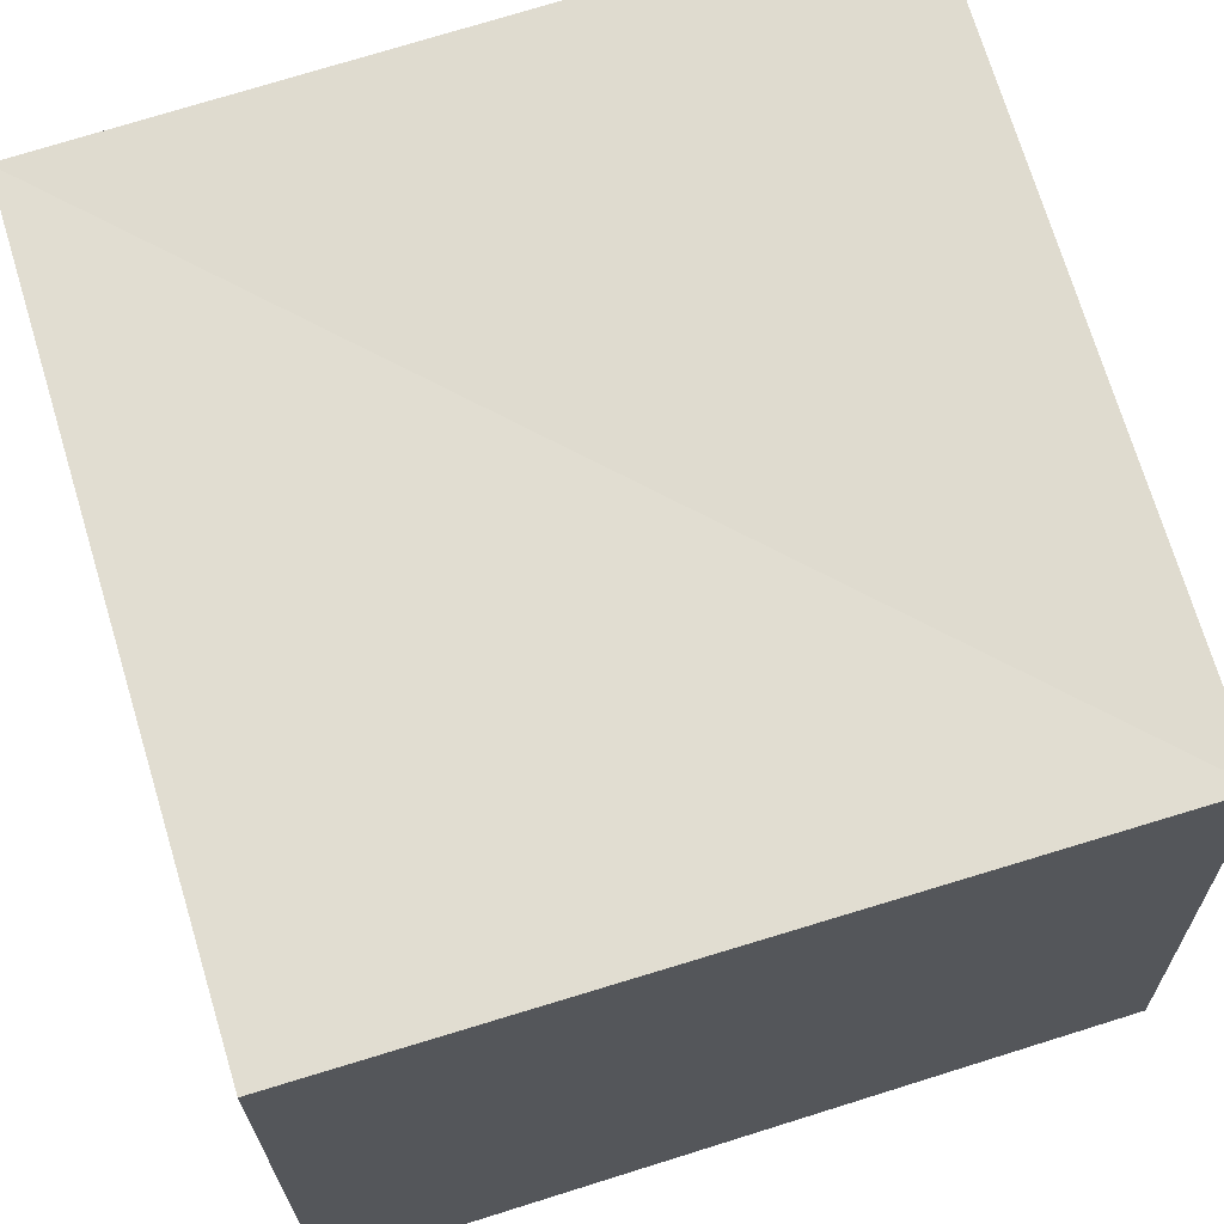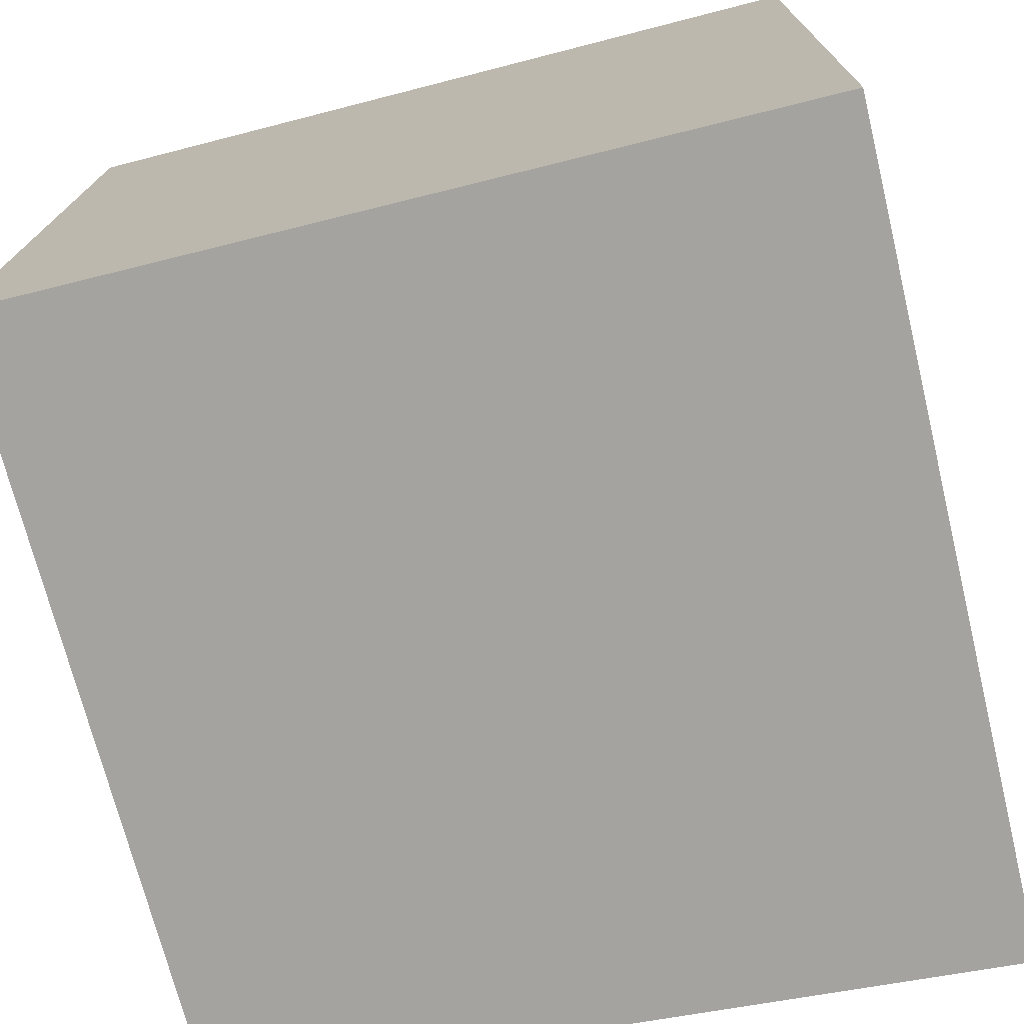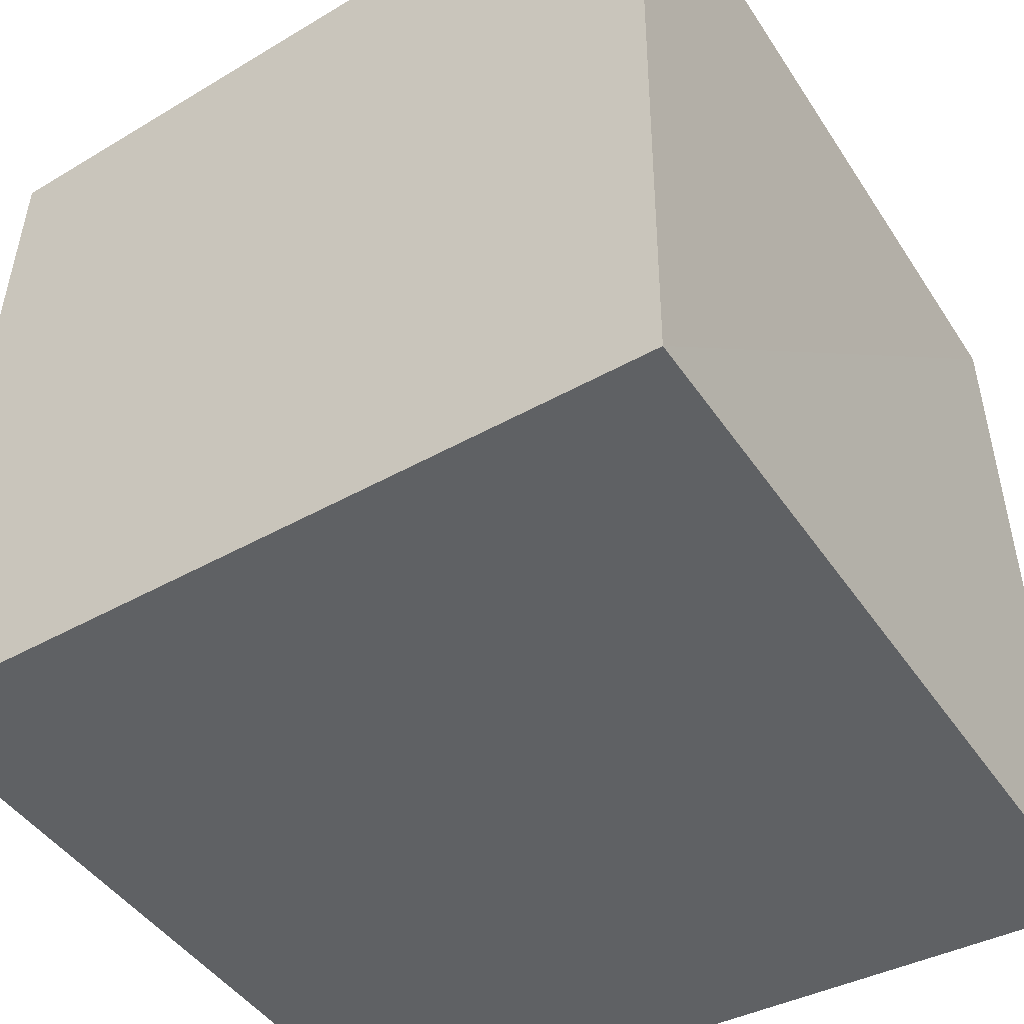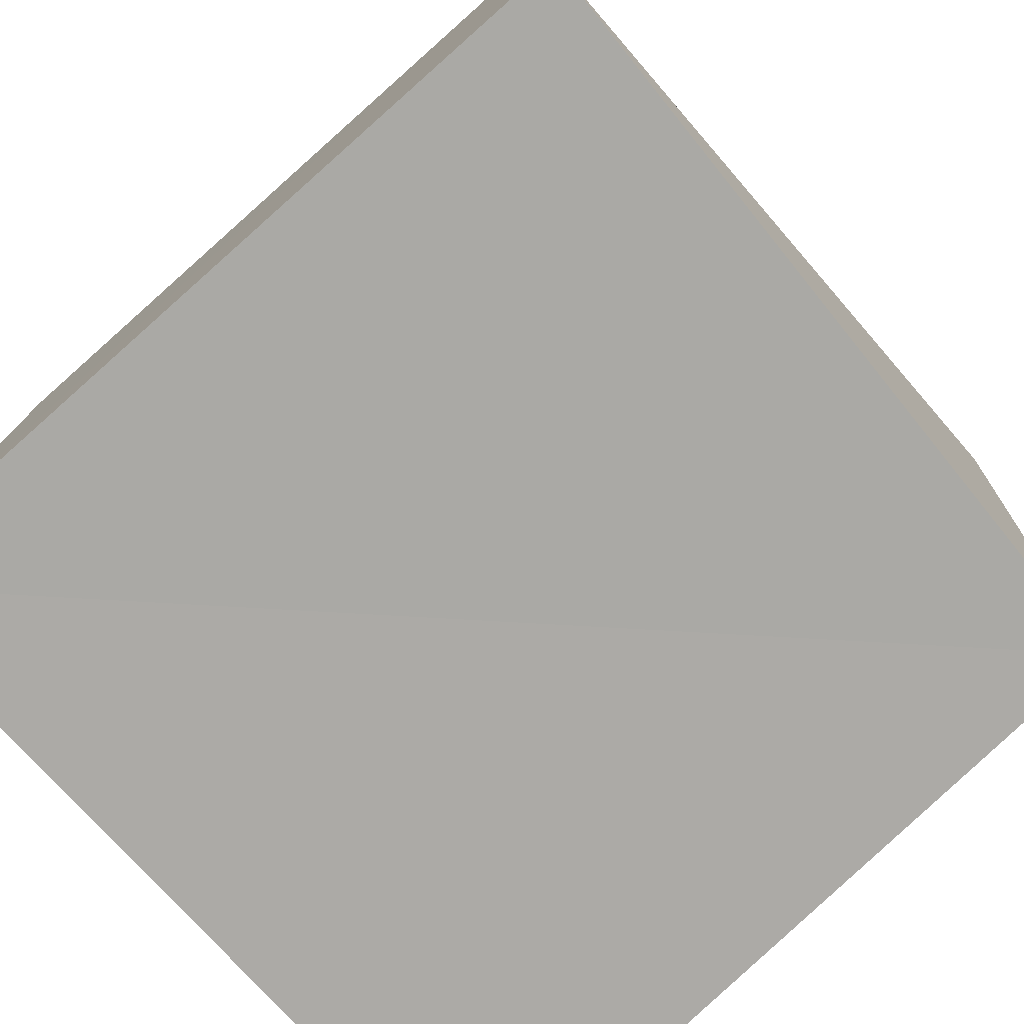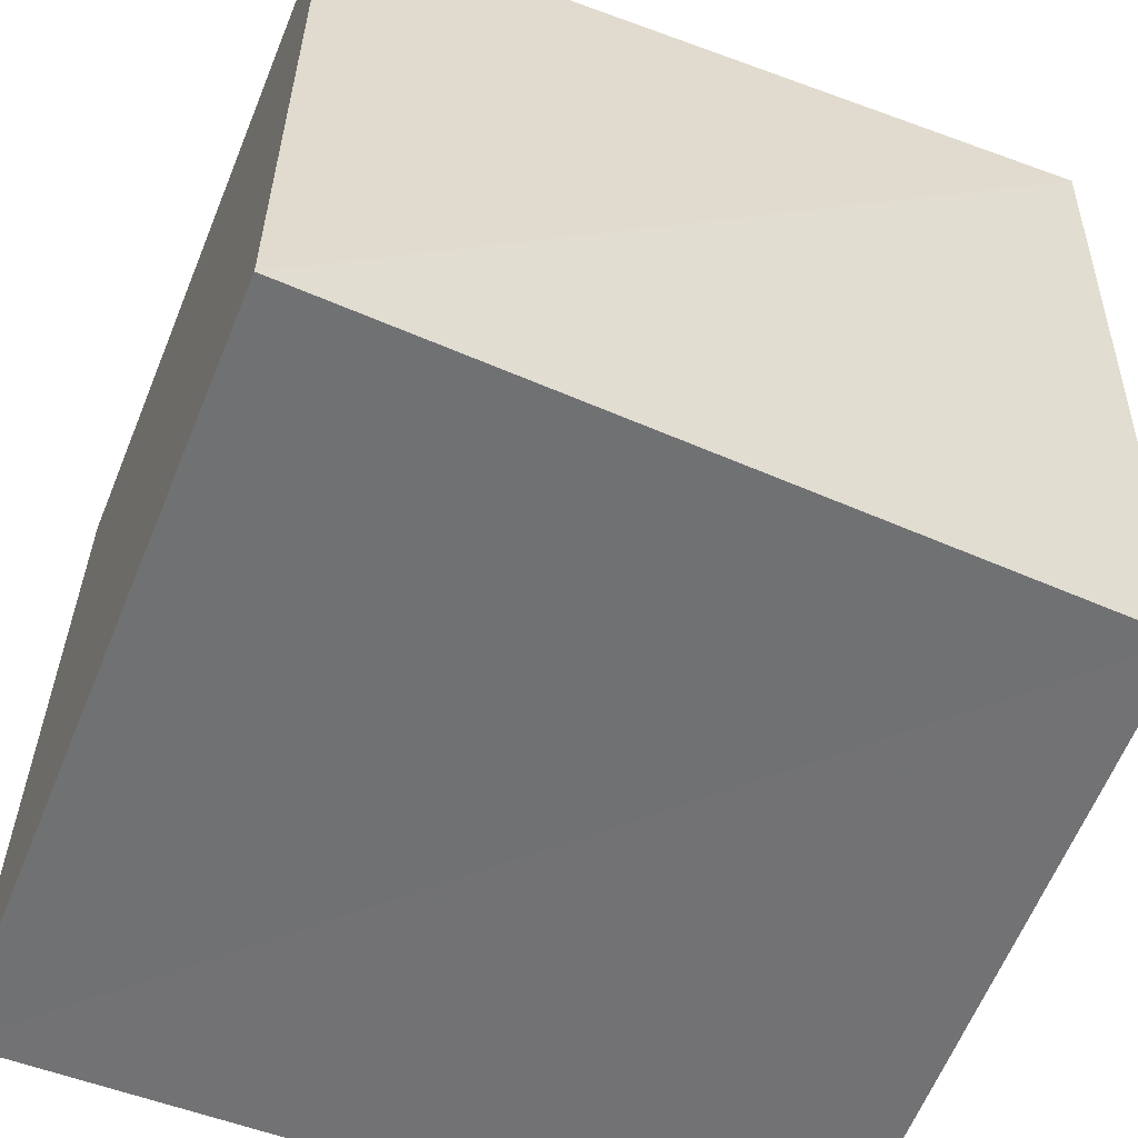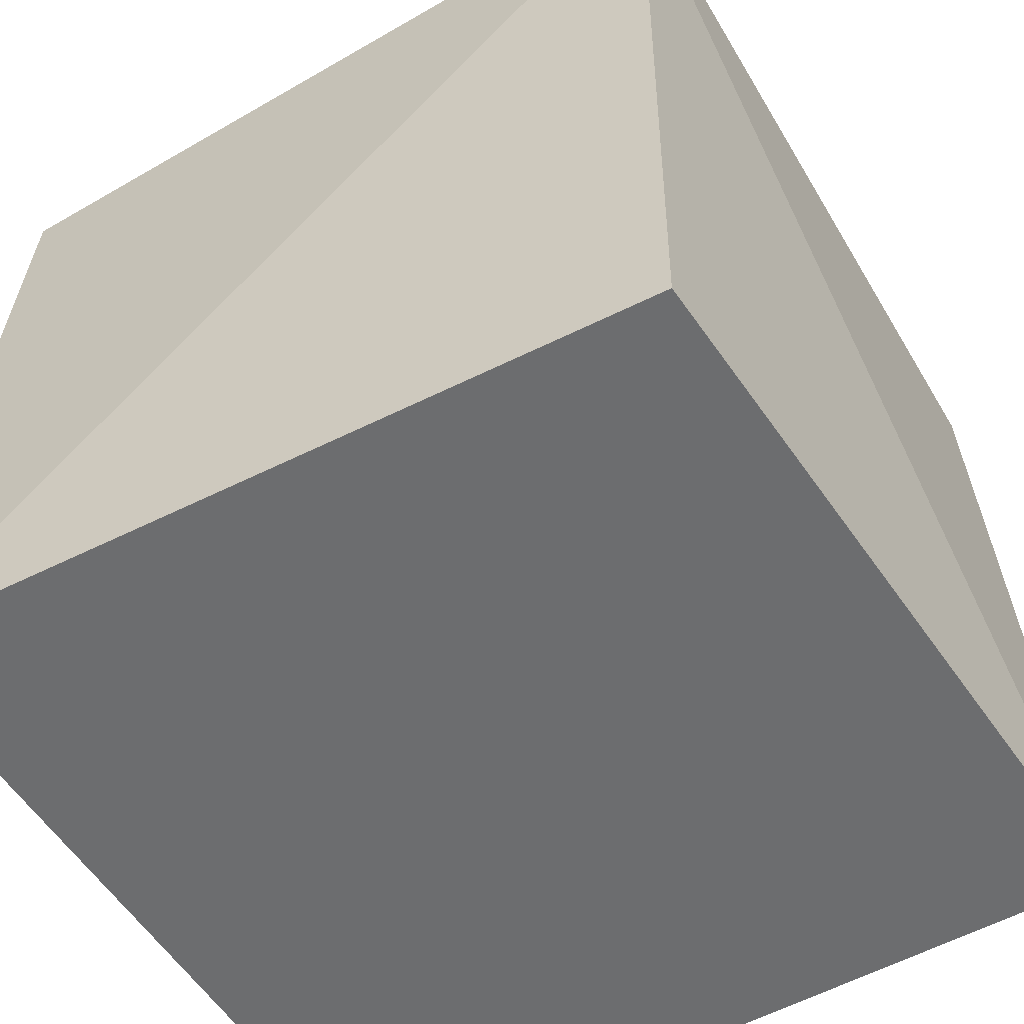
<metadata>
{"format":"obj","ext":"obj","renderer":"f3d","projection":"perspective","resolution":1024,"background":"white","views":[{"elev":71.1,"azim":-107.2,"up":"+Y"},{"elev":-73.6,"azim":-77.0,"up":"+Z"},{"elev":-47.1,"azim":-58.0,"up":"+Z"},{"elev":-75.7,"azim":-48.2,"up":"+Y"},{"elev":-55.6,"azim":-21.8,"up":"+Y"},{"elev":-54.2,"azim":30.9,"up":"+Y"}]}
</metadata>
<code>
v  -0.007844  0.006956  -0.007844
v  1.029  0  -0.003771
v  0.9808  0.9821  0.01387
v  0.01148  1.01  0.01148
v  -0.003771  0  1.029
v  0.9794  0  0.9794
v  0.9973  0.9732  0.9973
v  0.01387  0.9821  0.9808
f 3 1 2
f 5 7 6
f 1 3 4
f 1 6 2
f 7 5 8
f 2 7 3
f 6 1 5
f 3 8 4
f 7 2 6
f 1 8 5
f 8 3 7
f 8 1 4

</code>
